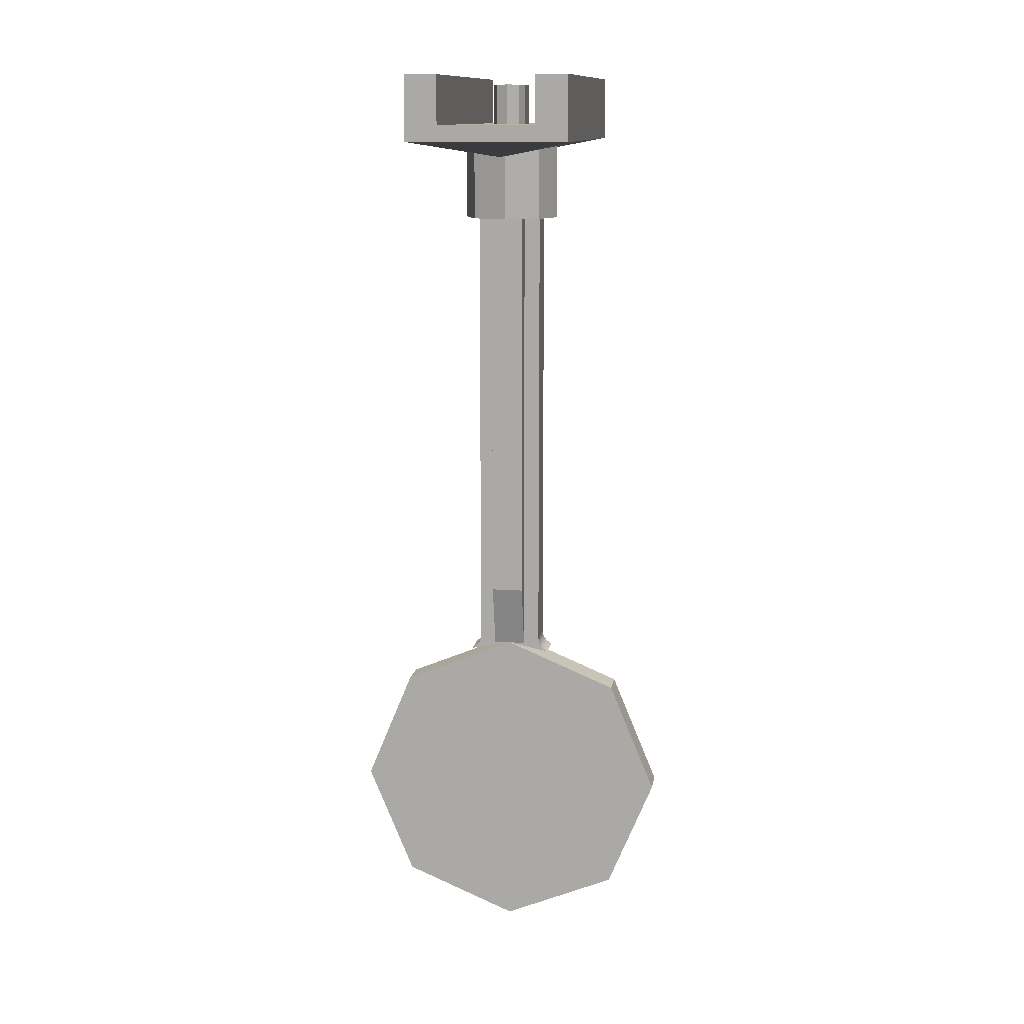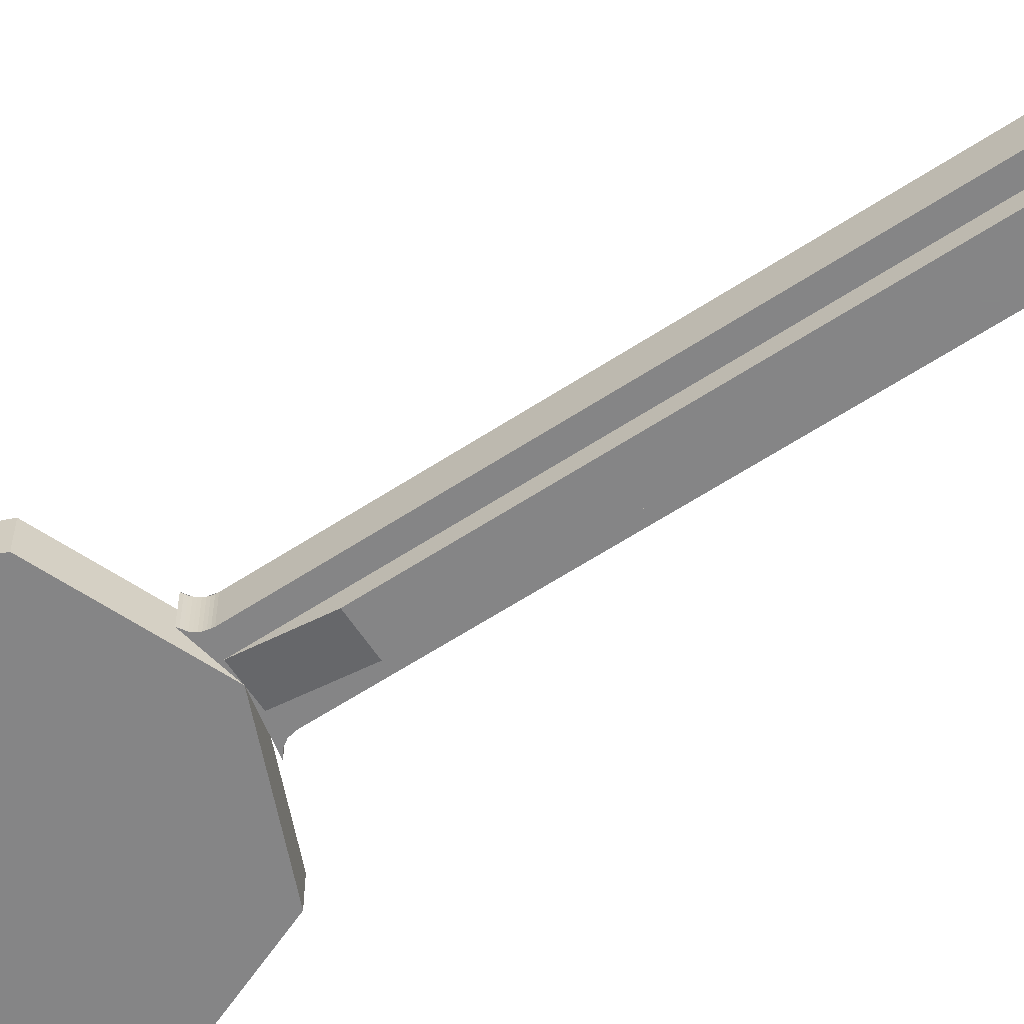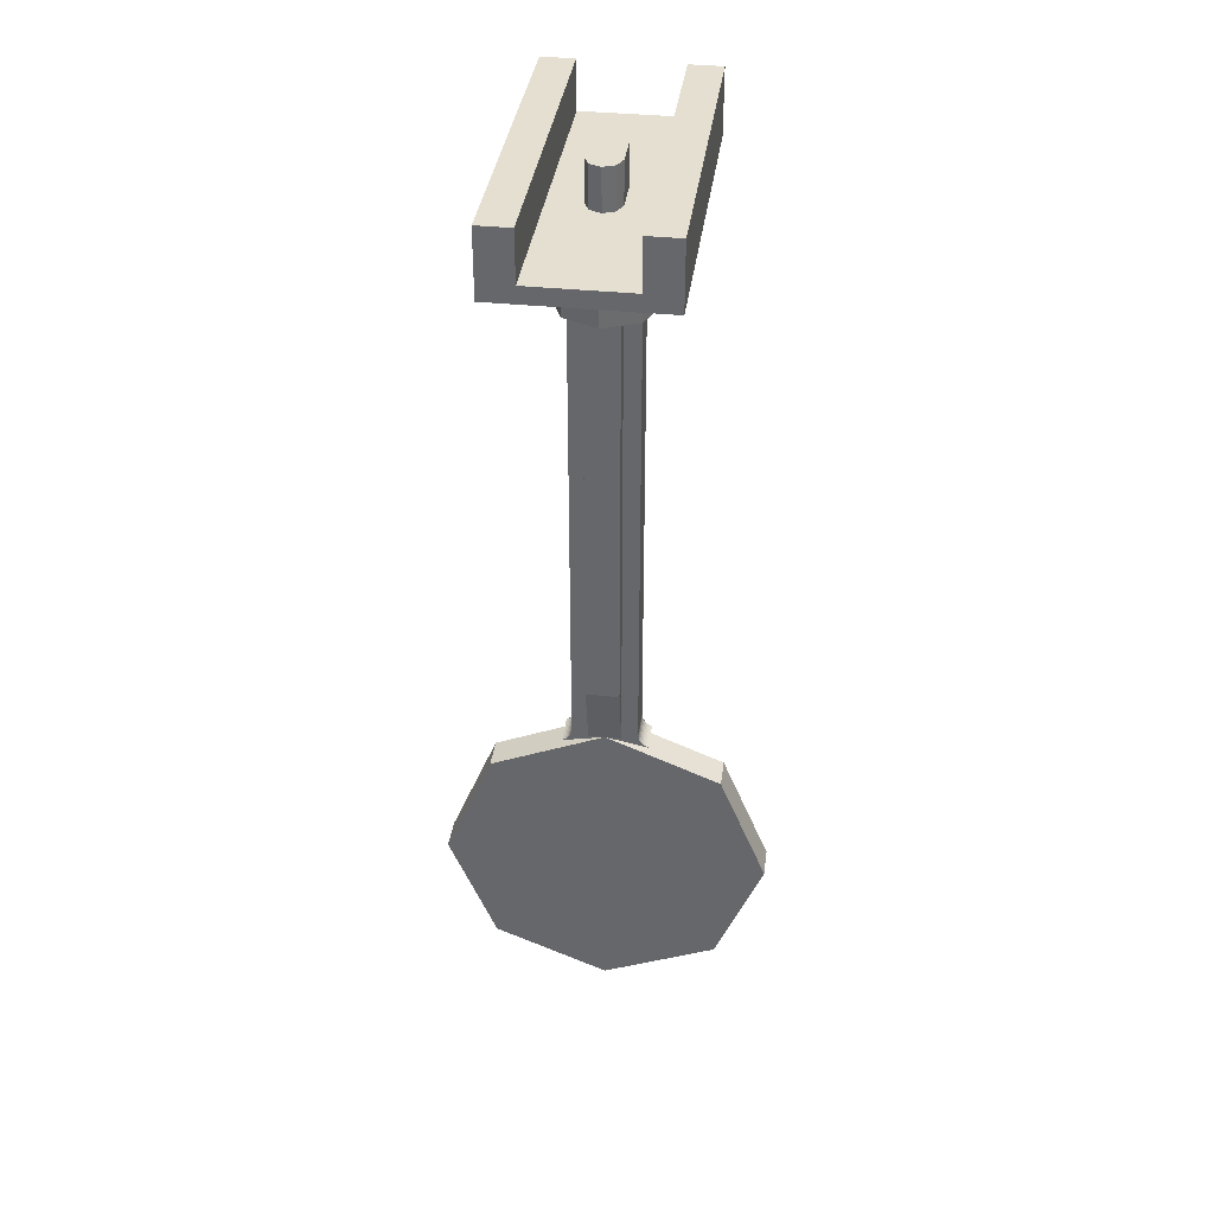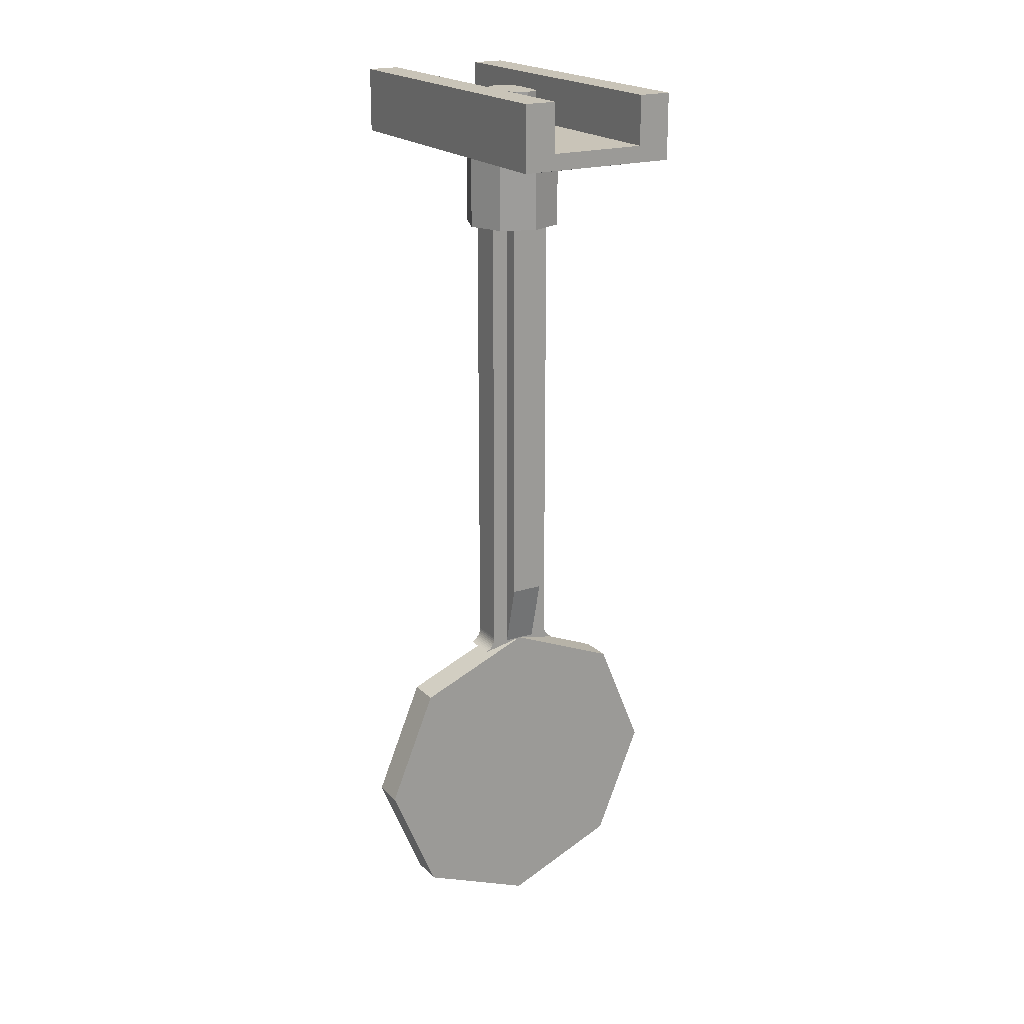
<metadata>
{"format":"obj","ext":"obj","renderer":"f3d","projection":"perspective","resolution":1024,"background":"white","views":[{"elev":12.4,"azim":9.2,"up":"+Y"},{"elev":-61.9,"azim":123.6,"up":"+Z"},{"elev":36.8,"azim":7.6,"up":"+Y"},{"elev":20.2,"azim":-30.6,"up":"+Y"}]}
</metadata>
<code>
v 0 -4.4 -0.1
v 1 -4.4 -0.1
v 0.7071 -3.693 -0.1
v 0 -4.4 -0.1
v 0.7071 -3.693 -0.1
v 0 -3.4 -0.1
v 0 -4.4 -0.1
v 0 -3.4 -0.1
v -0.7071 -3.693 -0.1
v 0 -4.4 -0.1
v -0.7071 -3.693 -0.1
v -1 -4.4 -0.1
v 0 -4.4 -0.1
v -1 -4.4 -0.1
v -0.7071 -5.107 -0.1
v 0 -4.4 -0.1
v -0.7071 -5.107 -0.1
v 0 -5.4 -0.1
v 0 -4.4 -0.1
v 0 -5.4 -0.1
v 0.7071 -5.107 -0.1
v 0 -4.4 -0.1
v 0.7071 -5.107 -0.1
v 1 -4.4 -0.1
v -0.3 0.1 1
v 0.3 0.1 1
v 0.3 0.1 -1
v -0.3 0.1 -1
v 0.3 0.1 1
v 0.3 0.4 1
v 0.3 0.4 -1
v 0.3 0.1 -1
v -0.3 0.1 -1
v -0.3 0.4 -1
v -0.3 0.4 1
v -0.3 0.1 1
v 0 0.35 0.1
v 0.1 0.35 0.1
v 0.07071 0.35 0.1707
v 0 0.35 0.1
v 0.07071 0.35 0.1707
v 0 0.35 0.2
v 0 0.35 0.1
v 0 0.35 0.2
v -0.07071 0.35 0.1707
v 0 0.35 0.1
v -0.07071 0.35 0.1707
v -0.1 0.35 0.1
v 0.07071 0.35 0.1707
v 0.1 0.35 0.1
v 0.1 0.1 0.1
v 0.07071 0.1 0.1707
v 0 0.35 0.2
v 0.07071 0.35 0.1707
v 0.07071 0.1 0.1707
v 0 0.1 0.2
v -0.07071 0.35 0.1707
v 0 0.35 0.2
v 0 0.1 0.2
v -0.07071 0.1 0.1707
v -0.1 0.35 0.1
v -0.07071 0.35 0.1707
v -0.07071 0.1 0.1707
v -0.1 0.1 0.1
v 0 0.35 -0.1
v -0.1 0.35 -0.1
v -0.07071 0.35 -0.1707
v 0 0.35 -0.1
v -0.07071 0.35 -0.1707
v 0 0.35 -0.2
v 0 0.35 -0.1
v 0 0.35 -0.2
v 0.07071 0.35 -0.1707
v 0 0.35 -0.1
v 0.07071 0.35 -0.1707
v 0.1 0.35 -0.1
v -0.07071 0.35 -0.1707
v -0.1 0.35 -0.1
v -0.1 0.1 -0.1
v -0.07071 0.1 -0.1707
v 0 0.35 -0.2
v -0.07071 0.35 -0.1707
v -0.07071 0.1 -0.1707
v 0 0.1 -0.2
v 0.07071 0.35 -0.1707
v 0 0.35 -0.2
v 0 0.1 -0.2
v 0.07071 0.1 -0.1707
v 0.1 0.35 -0.1
v 0.07071 0.35 -0.1707
v 0.07071 0.1 -0.1707
v 0.1 0.1 -0.1
v 0.1 0.35 0.1
v 0.1 0.35 -0.1
v -0.1 0.35 -0.1
v -0.1 0.35 0.1
v -0.1 0.35 -0.1
v -0.1 0.1 -0.1
v -0.1 0.1 0.1
v -0.1 0.35 0.1
v 0.1 0.35 0.1
v 0.1 0.1 0.1
v 0.1 0.1 -0.1
v 0.1 0.35 -0.1
v 0.5 0.4 -1
v 0.3 0.4 -1
v 0.3 0.4 1
v 0.5 0.4 1
v 0.5 0.4 -1
v 0.5 0.4 1
v 0.5 0 1
v 0.5 0 -1
v -0.5 0.4 1
v -0.3 0.4 1
v -0.3 0.4 -1
v -0.5 0.4 -1
v -0.5 0.4 1
v -0.5 0.4 -1
v -0.5 0 -1
v -0.5 0 1
v 0.5 0.4 -1
v 0.5 0 -1
v 0.3 0.1 -1
v 0.3 0.4 -1
v -0.3 0.4 -1
v -0.3 0.1 -1
v -0.5 0 -1
v -0.5 0.4 -1
v 0.5 0 1
v 0.3 0.1 1
v -0.3 0.1 1
v -0.5 0 1
v -0.5 0.4 1
v -0.5 0 1
v -0.3 0.1 1
v -0.3 0.4 1
v 0.3 0.4 1
v 0.3 0.1 1
v 0.5 0 1
v 0.5 0.4 1
v -0.5 0 -1
v -0.3 0.1 -1
v 0.3 0.1 -1
v 0.5 0 -1
v -0.5 0 -1
v 0 -0.1 -0.5
v 0 -0.1 0.5
v -0.5 0 1
v -0.5 0 1
v 0 -0.1 0.5
v 0.5 0 1
v 0.5 0 1
v 0 -0.1 0.5
v 0 -0.1 -0.5
v 0.5 0 -1
v 0.5 0 -1
v 0 -0.1 -0.5
v -0.5 0 -1
v 0.2121 -0.5 0.2121
v 0.3 -0.5 0
v 0.3 0 0
v 0.2121 0 0.2121
v 0 -0.5 0.3
v 0.2121 -0.5 0.2121
v 0.2121 0 0.2121
v 0 0 0.3
v -0.2121 -0.5 0.2121
v 0 -0.5 0.3
v 0 0 0.3
v -0.2121 0 0.2121
v -0.3 -0.5 0
v -0.2121 -0.5 0.2121
v -0.2121 0 0.2121
v -0.3 0 0
v -0.2121 -0.5 -0.2121
v -0.3 -0.5 0
v -0.3 0 0
v -0.2121 0 -0.2121
v 0 -0.5 -0.3
v -0.2121 -0.5 -0.2121
v -0.2121 0 -0.2121
v 0 0 -0.3
v 0.2121 -0.5 -0.2121
v 0 -0.5 -0.3
v 0 0 -0.3
v 0.2121 0 -0.2121
v 0.3 -0.5 0
v 0.2121 -0.5 -0.2121
v 0.2121 0 -0.2121
v 0.3 0 0
v 0 -0.5 0
v 0.3 -0.5 0
v 0.2121 -0.5 0.2121
v 0 -0.5 0
v 0.2121 -0.5 0.2121
v 0 -0.5 0.3
v 0 -0.5 0
v 0 -0.5 0.3
v -0.2121 -0.5 0.2121
v 0 -0.5 0
v -0.2121 -0.5 0.2121
v -0.3 -0.5 0
v 0 -0.5 0
v -0.3 -0.5 0
v -0.2121 -0.5 -0.2121
v 0 -0.5 0
v -0.2121 -0.5 -0.2121
v 0 -0.5 -0.3
v 0 -0.5 0
v 0 -0.5 -0.3
v 0.2121 -0.5 -0.2121
v 0 -0.5 0
v 0.2121 -0.5 -0.2121
v 0.3 -0.5 0
v 0.2 -3.36 -0.1
v 0.2009 -3.373 -0.1
v 0.2009 -3.373 0.1
v 0.2 -3.36 0.1
v 0.2009 -3.373 -0.1
v 0.2034 -3.386 -0.1
v 0.2034 -3.386 0.1
v 0.2009 -3.373 0.1
v 0.2034 -3.386 -0.1
v 0.2076 -3.398 -0.1
v 0.2076 -3.398 0.1
v 0.2034 -3.386 0.1
v 0.2076 -3.398 -0.1
v 0.2134 -3.41 -0.1
v 0.2134 -3.41 0.1
v 0.2076 -3.398 0.1
v 0.2134 -3.41 -0.1
v 0.2207 -3.421 -0.1
v 0.2207 -3.421 0.1
v 0.2134 -3.41 0.1
v 0.2207 -3.421 -0.1
v 0.2293 -3.431 -0.1
v 0.2293 -3.431 0.1
v 0.2207 -3.421 0.1
v 0.2293 -3.431 -0.1
v 0.2391 -3.439 -0.1
v 0.2391 -3.439 0.1
v 0.2293 -3.431 0.1
v 0.2391 -3.439 -0.1
v 0.25 -3.447 -0.1
v 0.25 -3.447 0.1
v 0.2391 -3.439 0.1
v 0.25 -3.447 -0.1
v 0.2617 -3.452 -0.1
v 0.2617 -3.452 0.1
v 0.25 -3.447 0.1
v 0 -3.4 0.1
v 0.2617 -3.452 0.1
v 0.2293 -3.431 0.1
v 0.2 -3.4 0.1
v 0.2293 -3.431 0.1
v 0.2076 -3.398 0.1
v 0 -3.4 0.1
v 0.2293 -3.431 0.1
v 0.2 -3.4 0.1
v 0.2 -3.4 0.1
v 0.2076 -3.398 0.1
v 0.2 -3.36 0.1
v 0.2293 -3.431 -0.1
v 0.2617 -3.452 -0.1
v 0 -3.4 -0.1
v 0.2076 -3.398 -0.1
v 0.2293 -3.431 -0.1
v 0.2 -3.4 -0.1
v 0.2 -3.4 -0.1
v 0.2293 -3.431 -0.1
v 0 -3.4 -0.1
v 0.2 -3.36 -0.1
v 0.2076 -3.398 -0.1
v 0.2 -3.4 -0.1
v -0.2 -3.36 -0.1
v -0.2009 -3.373 -0.1
v -0.2009 -3.373 0.1
v -0.2 -3.36 0.1
v -0.2009 -3.373 -0.1
v -0.2034 -3.386 -0.1
v -0.2034 -3.386 0.1
v -0.2009 -3.373 0.1
v -0.2034 -3.386 -0.1
v -0.2076 -3.398 -0.1
v -0.2076 -3.398 0.1
v -0.2034 -3.386 0.1
v -0.2076 -3.398 -0.1
v -0.2134 -3.41 -0.1
v -0.2134 -3.41 0.1
v -0.2076 -3.398 0.1
v -0.2134 -3.41 -0.1
v -0.2207 -3.421 -0.1
v -0.2207 -3.421 0.1
v -0.2134 -3.41 0.1
v -0.2207 -3.421 -0.1
v -0.2293 -3.431 -0.1
v -0.2293 -3.431 0.1
v -0.2207 -3.421 0.1
v -0.2293 -3.431 -0.1
v -0.2391 -3.439 -0.1
v -0.2391 -3.439 0.1
v -0.2293 -3.431 0.1
v -0.2391 -3.439 -0.1
v -0.25 -3.447 -0.1
v -0.25 -3.447 0.1
v -0.2391 -3.439 0.1
v -0.25 -3.447 -0.1
v -0.2617 -3.452 -0.1
v -0.2617 -3.452 0.1
v -0.25 -3.447 0.1
v -0.2293 -3.431 0.1
v -0.2617 -3.452 0.1
v 0 -3.4 0.1
v -0.2076 -3.398 0.1
v -0.2293 -3.431 0.1
v -0.2 -3.4 0.1
v -0.2 -3.4 0.1
v -0.2293 -3.431 0.1
v 0 -3.4 0.1
v -0.2 -3.36 0.1
v -0.2076 -3.398 0.1
v -0.2 -3.4 0.1
v 0 -3.4 -0.1
v -0.2617 -3.452 -0.1
v -0.2293 -3.431 -0.1
v -0.2 -3.4 -0.1
v -0.2293 -3.431 -0.1
v -0.2076 -3.398 -0.1
v 0 -3.4 -0.1
v -0.2293 -3.431 -0.1
v -0.2 -3.4 -0.1
v -0.2 -3.4 -0.1
v -0.2076 -3.398 -0.1
v -0.2 -3.36 -0.1
v 0.1 -0.5 0.1
v 0.2 -0.5 0.1
v 0.2 -3.36 0.1
v 0.1 -3.36 0.1
v 0.1 -3.36 -0.1
v 0.2 -3.36 -0.1
v 0.2 -0.5 -0.1
v 0.1 -0.5 -0.1
v 0.2 -3.36 -0.1
v 0.2 -3.36 0.1
v 0.2 -0.5 0.1
v 0.2 -0.5 -0.1
v -0.1 -0.5 0.1
v -0.2 -0.5 0.1
v -0.2 -3.36 0.1
v -0.1 -3.36 0.1
v -0.1 -3.36 -0.1
v -0.2 -3.36 -0.1
v -0.2 -0.5 -0.1
v -0.1 -0.5 -0.1
v -0.2 -3.36 -0.1
v -0.2 -3.36 0.1
v -0.2 -0.5 0.1
v -0.2 -0.5 -0.1
v 0.1 -3 -0.2
v 0.1 -0.5 -0.2
v -0.1 -0.5 -0.2
v -0.1 -3 -0.2
v -0.1 -3 -0.2
v -0.1 -0.5 -0.2
v -0.1 -0.5 -0.1
v -0.1 -3 -0.1
v 0.1 -0.5 -0.2
v 0.1 -3 -0.2
v 0.1 -3 -0.1
v 0.1 -0.5 -0.1
v -0.1 -3 0.2
v -0.1 -0.5 0.2
v 0.1 -0.5 0.2
v 0.1 -3 0.2
v 0.1 -3 0.2
v 0.1 -0.5 0.2
v 0.1 -0.5 0.1
v 0.1 -3 0.1
v -0.1 -0.5 0.2
v -0.1 -3 0.2
v -0.1 -3 0.1
v -0.1 -0.5 0.1
v -0.1 -3.4 0.1
v -0.1 -3 0.2
v -0.1 -3 0.1
v 0.1 -3 0.1
v 0.1 -3 0.2
v 0.1 -3.4 0.1
v -0.1 -3 -0.1
v -0.1 -3 -0.2
v -0.1 -3.4 -0.1
v 0.1 -3.4 -0.1
v 0.1 -3 -0.2
v 0.1 -3 -0.1
v -0.1 -3 0.2
v -0.1 -3.4 0.1
v 0.1 -3.4 0.1
v 0.1 -3 0.2
v -0.1 -3 -0.2
v -0.1 -3.4 -0.1
v 0.1 -3.4 -0.1
v 0.1 -3 -0.2
v -0.2 -3.36 0.1
v -0.2 -3.4 0.1
v -0.1 -3.4 0.1
v -0.1 -3.36 0.1
v -0.2 -3.36 -0.1
v -0.2 -3.4 -0.1
v -0.1 -3.4 -0.1
v -0.1 -3.36 -0.1
v 0.2 -3.36 0.1
v 0.2 -3.4 0.1
v 0.1 -3.4 0.1
v 0.1 -3.36 0.1
v 0.2 -3.36 -0.1
v 0.2 -3.4 -0.1
v 0.1 -3.4 -0.1
v 0.1 -3.36 -0.1
v 0 -4.4 0.1
v -1 -4.4 0.1
v -0.7071 -3.693 0.1
v 0 -4.4 0.1
v -0.7071 -3.693 0.1
v 0 -3.4 0.1
v 0 -4.4 0.1
v 0 -3.4 0.1
v 0.7071 -3.693 0.1
v 0 -4.4 0.1
v 0.7071 -3.693 0.1
v 1 -4.4 0.1
v 0 -4.4 0.1
v 1 -4.4 0.1
v 0.7071 -5.107 0.1
v 0 -4.4 0.1
v 0.7071 -5.107 0.1
v 0 -5.4 0.1
v 0 -4.4 0.1
v 0 -5.4 0.1
v -0.7071 -5.107 0.1
v 0 -4.4 0.1
v -0.7071 -5.107 0.1
v -1 -4.4 0.1
v 0.7071 -3.693 -0.1
v 1 -4.4 -0.1
v 1 -4.4 0.1
v 0.7071 -3.693 0.1
v 0 -3.4 -0.1
v 0.7071 -3.693 -0.1
v 0.7071 -3.693 0.1
v 0 -3.4 0.1
v -0.7071 -3.693 -0.1
v 0 -3.4 -0.1
v 0 -3.4 0.1
v -0.7071 -3.693 0.1
v -1 -4.4 -0.1
v -0.7071 -3.693 -0.1
v -0.7071 -3.693 0.1
v -1 -4.4 0.1
v -0.7071 -5.107 -0.1
v -1 -4.4 -0.1
v -1 -4.4 0.1
v -0.7071 -5.107 0.1
v 0 -5.4 -0.1
v -0.7071 -5.107 -0.1
v -0.7071 -5.107 0.1
v 0 -5.4 0.1
v 0.7071 -5.107 -0.1
v 0 -5.4 -0.1
v 0 -5.4 0.1
v 0.7071 -5.107 0.1
v 1 -4.4 -0.1
v 0.7071 -5.107 -0.1
v 0.7071 -5.107 0.1
v 1 -4.4 0.1
g mesh293170
f 1 3 2
f 4 6 5
f 7 9 8
f 10 12 11
f 13 15 14
f 16 18 17
f 19 21 20
f 22 24 23
g mesh293174
f 25 26 27
f 27 28 25
f 29 30 31
f 31 32 29
f 33 34 35
f 35 36 33
g mesh293179
f 37 39 38
f 40 42 41
f 43 45 44
f 46 48 47
g mesh293181
f 49 51 50
f 51 49 52
f 53 55 54
f 55 53 56
f 57 59 58
f 59 57 60
f 61 63 62
f 63 61 64
g mesh293187
f 65 67 66
f 68 70 69
f 71 73 72
f 74 76 75
g mesh293189
f 77 79 78
f 79 77 80
f 81 83 82
f 83 81 84
f 85 87 86
f 87 85 88
f 89 91 90
f 91 89 92
g mesh293192
f 93 94 95
f 95 96 93
f 97 98 99
f 99 100 97
f 101 102 103
f 103 104 101
g mesh293194
f 105 106 107
f 107 108 105
f 109 110 111
f 111 112 109
g mesh293196
f 113 114 115
f 115 116 113
f 117 118 119
f 119 120 117
f 121 122 123
f 123 124 121
f 125 126 127
f 127 128 125
f 129 130 131
f 131 132 129
f 133 134 135
f 135 136 133
f 137 138 139
f 139 140 137
f 141 142 143
f 143 144 141
f 145 146 147
f 147 148 145
f 149 150 151
f 152 153 154
f 154 155 152
f 156 157 158
g mesh293200
f 159 160 161
f 161 162 159
f 163 164 165
f 165 166 163
f 167 168 169
f 169 170 167
f 171 172 173
f 173 174 171
f 175 176 177
f 177 178 175
f 179 180 181
f 181 182 179
f 183 184 185
f 185 186 183
f 187 188 189
f 189 190 187
g mesh293203
f 191 192 193
f 194 195 196
f 197 198 199
f 200 201 202
f 203 204 205
f 206 207 208
f 209 210 211
f 212 213 214
g mesh293205
f 215 217 216
f 217 215 218
f 219 221 220
f 221 219 222
f 223 225 224
f 225 223 226
f 227 229 228
f 229 227 230
f 231 233 232
f 233 231 234
f 235 237 236
f 237 235 238
f 239 241 240
f 241 239 242
f 243 245 244
f 245 243 246
f 247 249 248
f 249 247 250
f 251 252 253
f 254 255 256
f 257 258 259
f 260 261 262
f 263 264 265
f 266 267 268
f 269 270 271
f 272 273 274
g mesh293208
f 275 276 277
f 277 278 275
f 279 280 281
f 281 282 279
f 283 284 285
f 285 286 283
f 287 288 289
f 289 290 287
f 291 292 293
f 293 294 291
f 295 296 297
f 297 298 295
f 299 300 301
f 301 302 299
f 303 304 305
f 305 306 303
f 307 308 309
f 309 310 307
f 311 312 313
f 314 315 316
f 317 318 319
f 320 321 322
f 323 324 325
f 326 327 328
f 329 330 331
f 332 333 334
g mesh293211
f 335 337 336
f 337 335 338
g mesh293212
f 339 341 340
f 341 339 342
g mesh293213
f 343 345 344
f 345 343 346
g mesh293215
f 347 348 349
f 349 350 347
g mesh293216
f 351 352 353
f 353 354 351
g mesh293217
f 355 356 357
f 357 358 355
g mesh293219
f 359 361 360
f 361 359 362
f 363 365 364
f 365 363 366
f 367 369 368
f 369 367 370
g mesh293221
f 371 373 372
f 373 371 374
f 375 377 376
f 377 375 378
f 379 381 380
f 381 379 382
f 383 384 385
f 386 387 388
f 389 390 391
f 392 393 394
g mesh293223
f 395 396 397
f 397 398 395
g mesh293225
f 399 401 400
f 401 399 402
g mesh293227
f 403 404 405
f 405 406 403
g mesh293229
f 407 409 408
f 409 407 410
g mesh293231
f 411 413 412
f 413 411 414
g mesh293233
f 415 416 417
f 417 418 415
g mesh293236
f 419 421 420
f 422 424 423
f 425 427 426
f 428 430 429
f 431 433 432
f 434 436 435
f 437 439 438
f 440 442 441
g mesh293238
f 443 445 444
f 445 443 446
f 447 449 448
f 449 447 450
f 451 453 452
f 453 451 454
f 455 457 456
f 457 455 458
f 459 461 460
f 461 459 462
f 463 465 464
f 465 463 466
f 467 469 468
f 469 467 470
f 471 473 472
f 473 471 474

</code>
